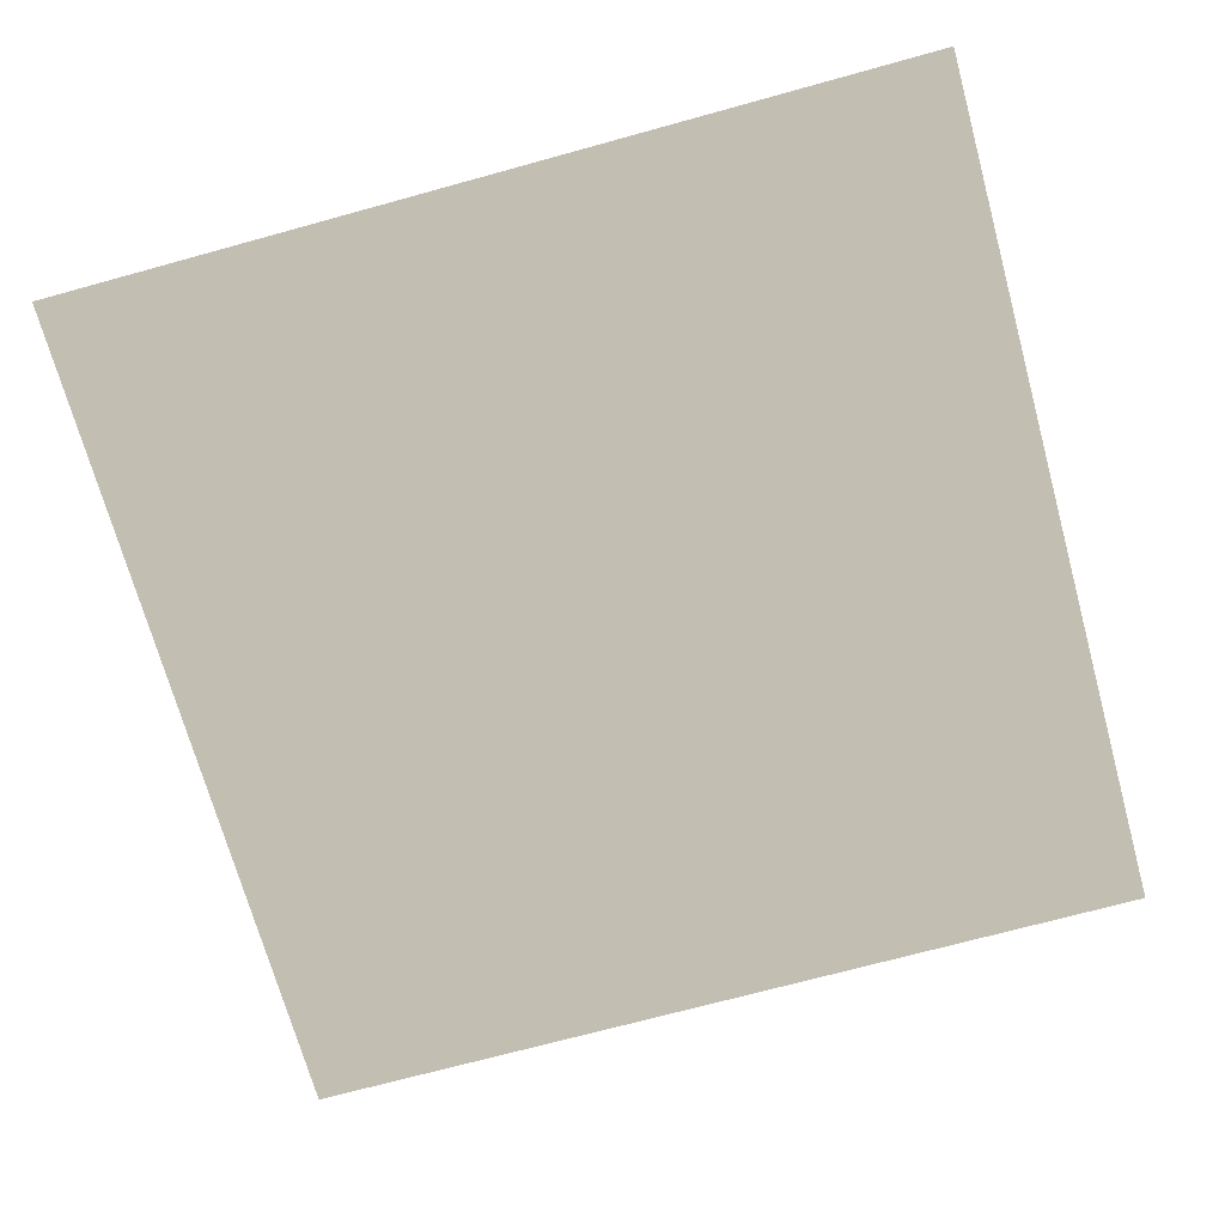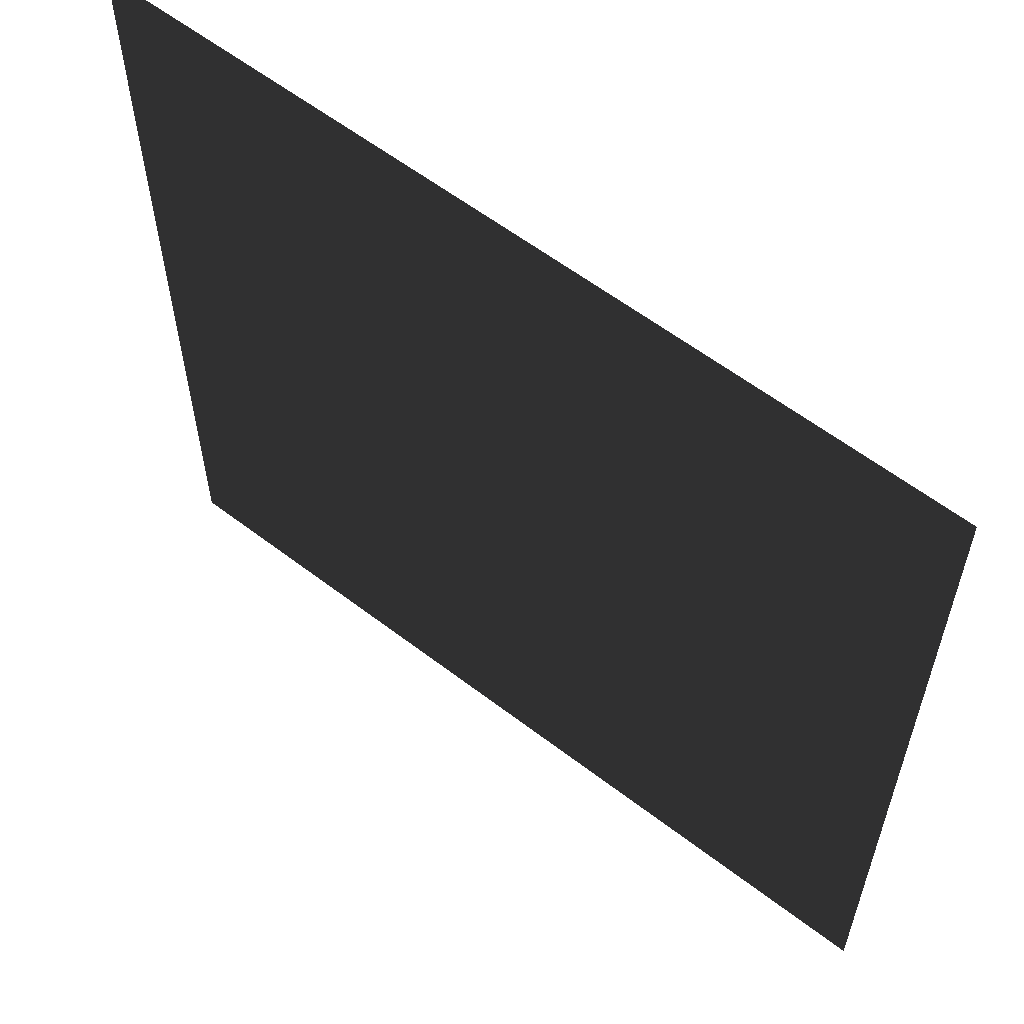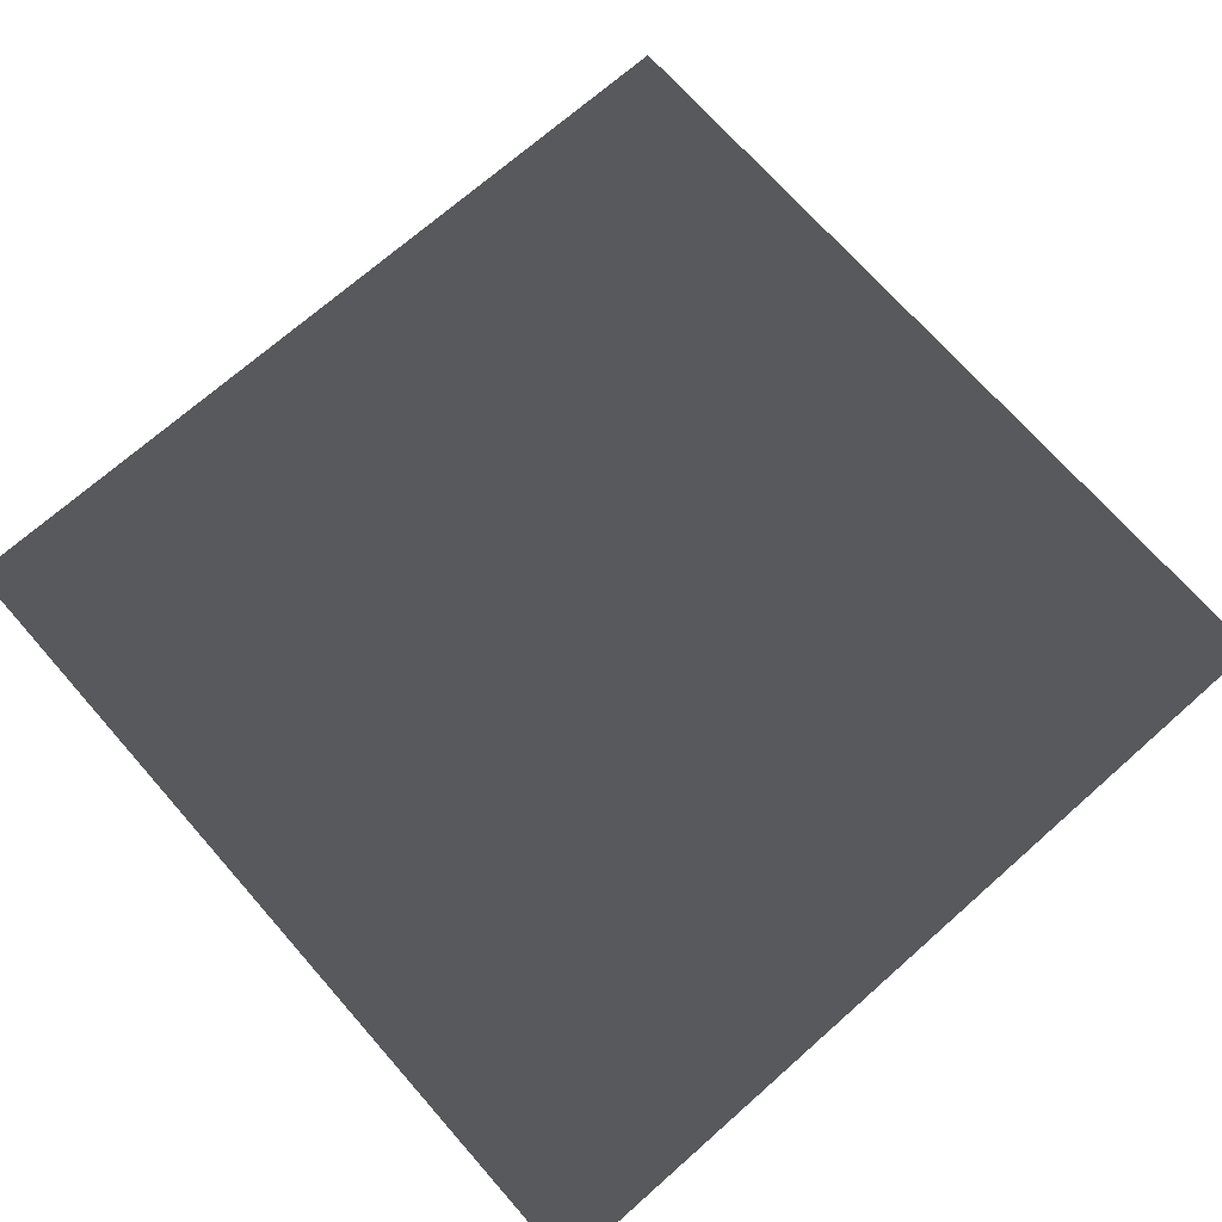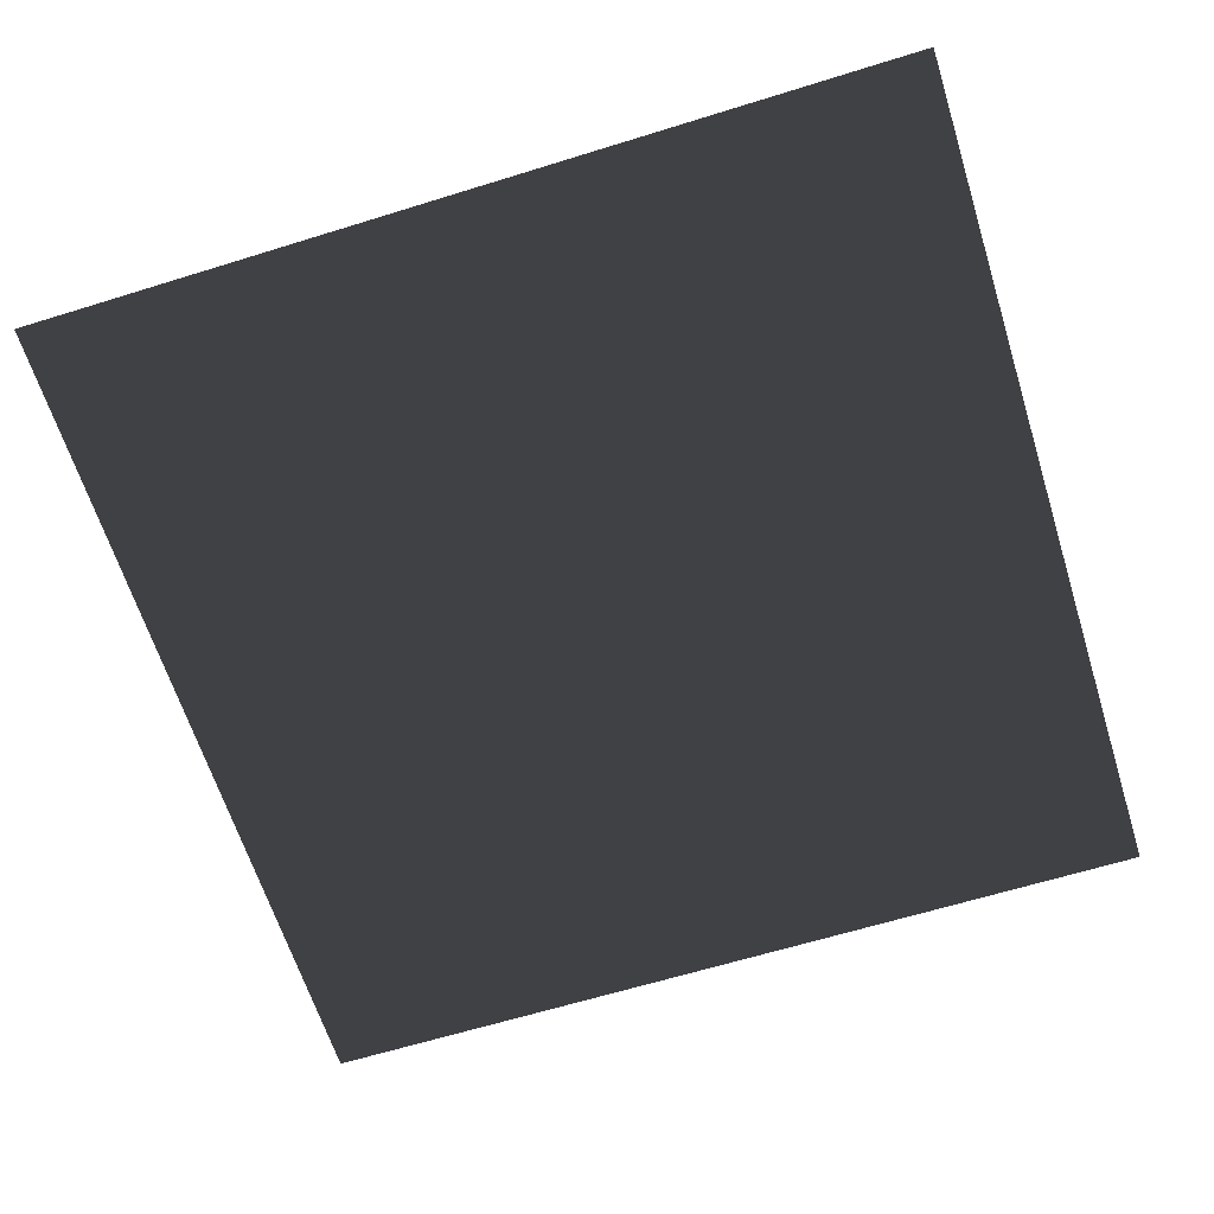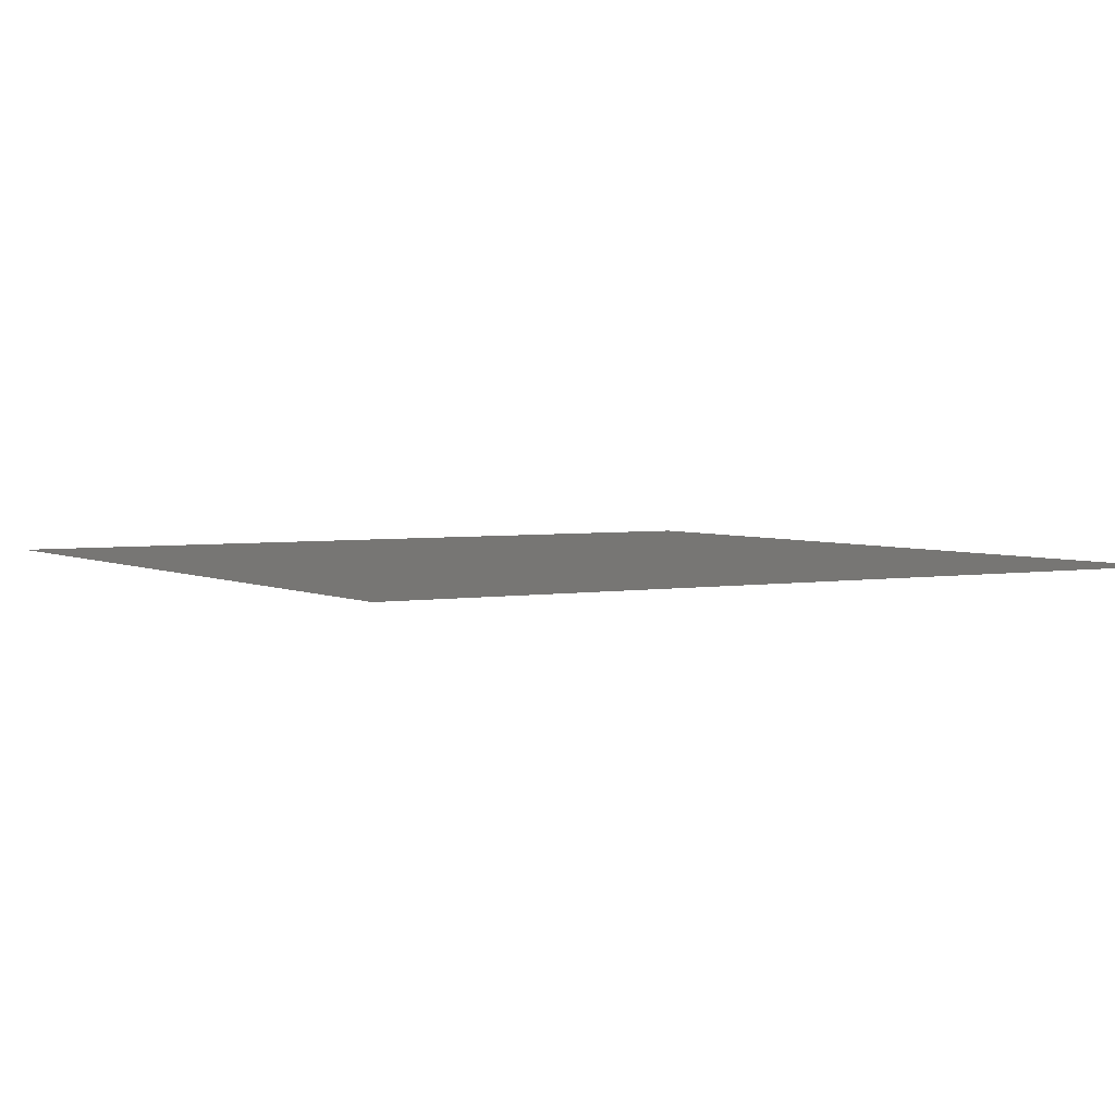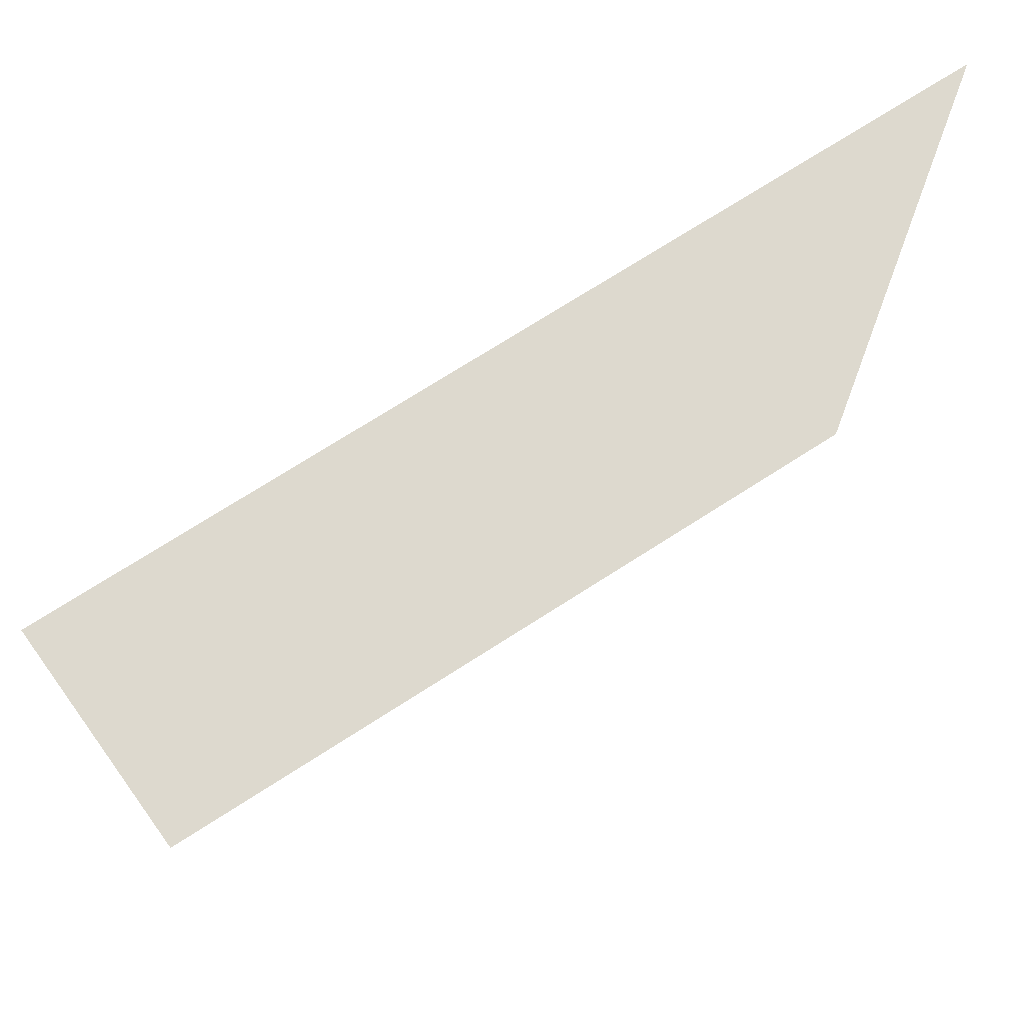
<metadata>
{"format":"obj","ext":"obj","renderer":"f3d","projection":"perspective","resolution":1024,"background":"white","views":[{"elev":-70.5,"azim":15.4,"up":"+Y"},{"elev":59.5,"azim":-141.8,"up":"+Z"},{"elev":71.2,"azim":-131.4,"up":"+Y"},{"elev":-63.7,"azim":-162.6,"up":"+Y"},{"elev":3.4,"azim":-121.2,"up":"+Y"},{"elev":71.8,"azim":-32.8,"up":"+Z"}]}
</metadata>
<code>
v -0.0001502 8.249e-05 157.5
v 157.5 -7.789e-05 -1.555e-05
v -6.155e-10 8.249e-05 -4.587e-05
v 157.5 7.23e-05 157.5
g B2_BricksWall_7199_176
f 1 3 2
f 2 4 1

</code>
